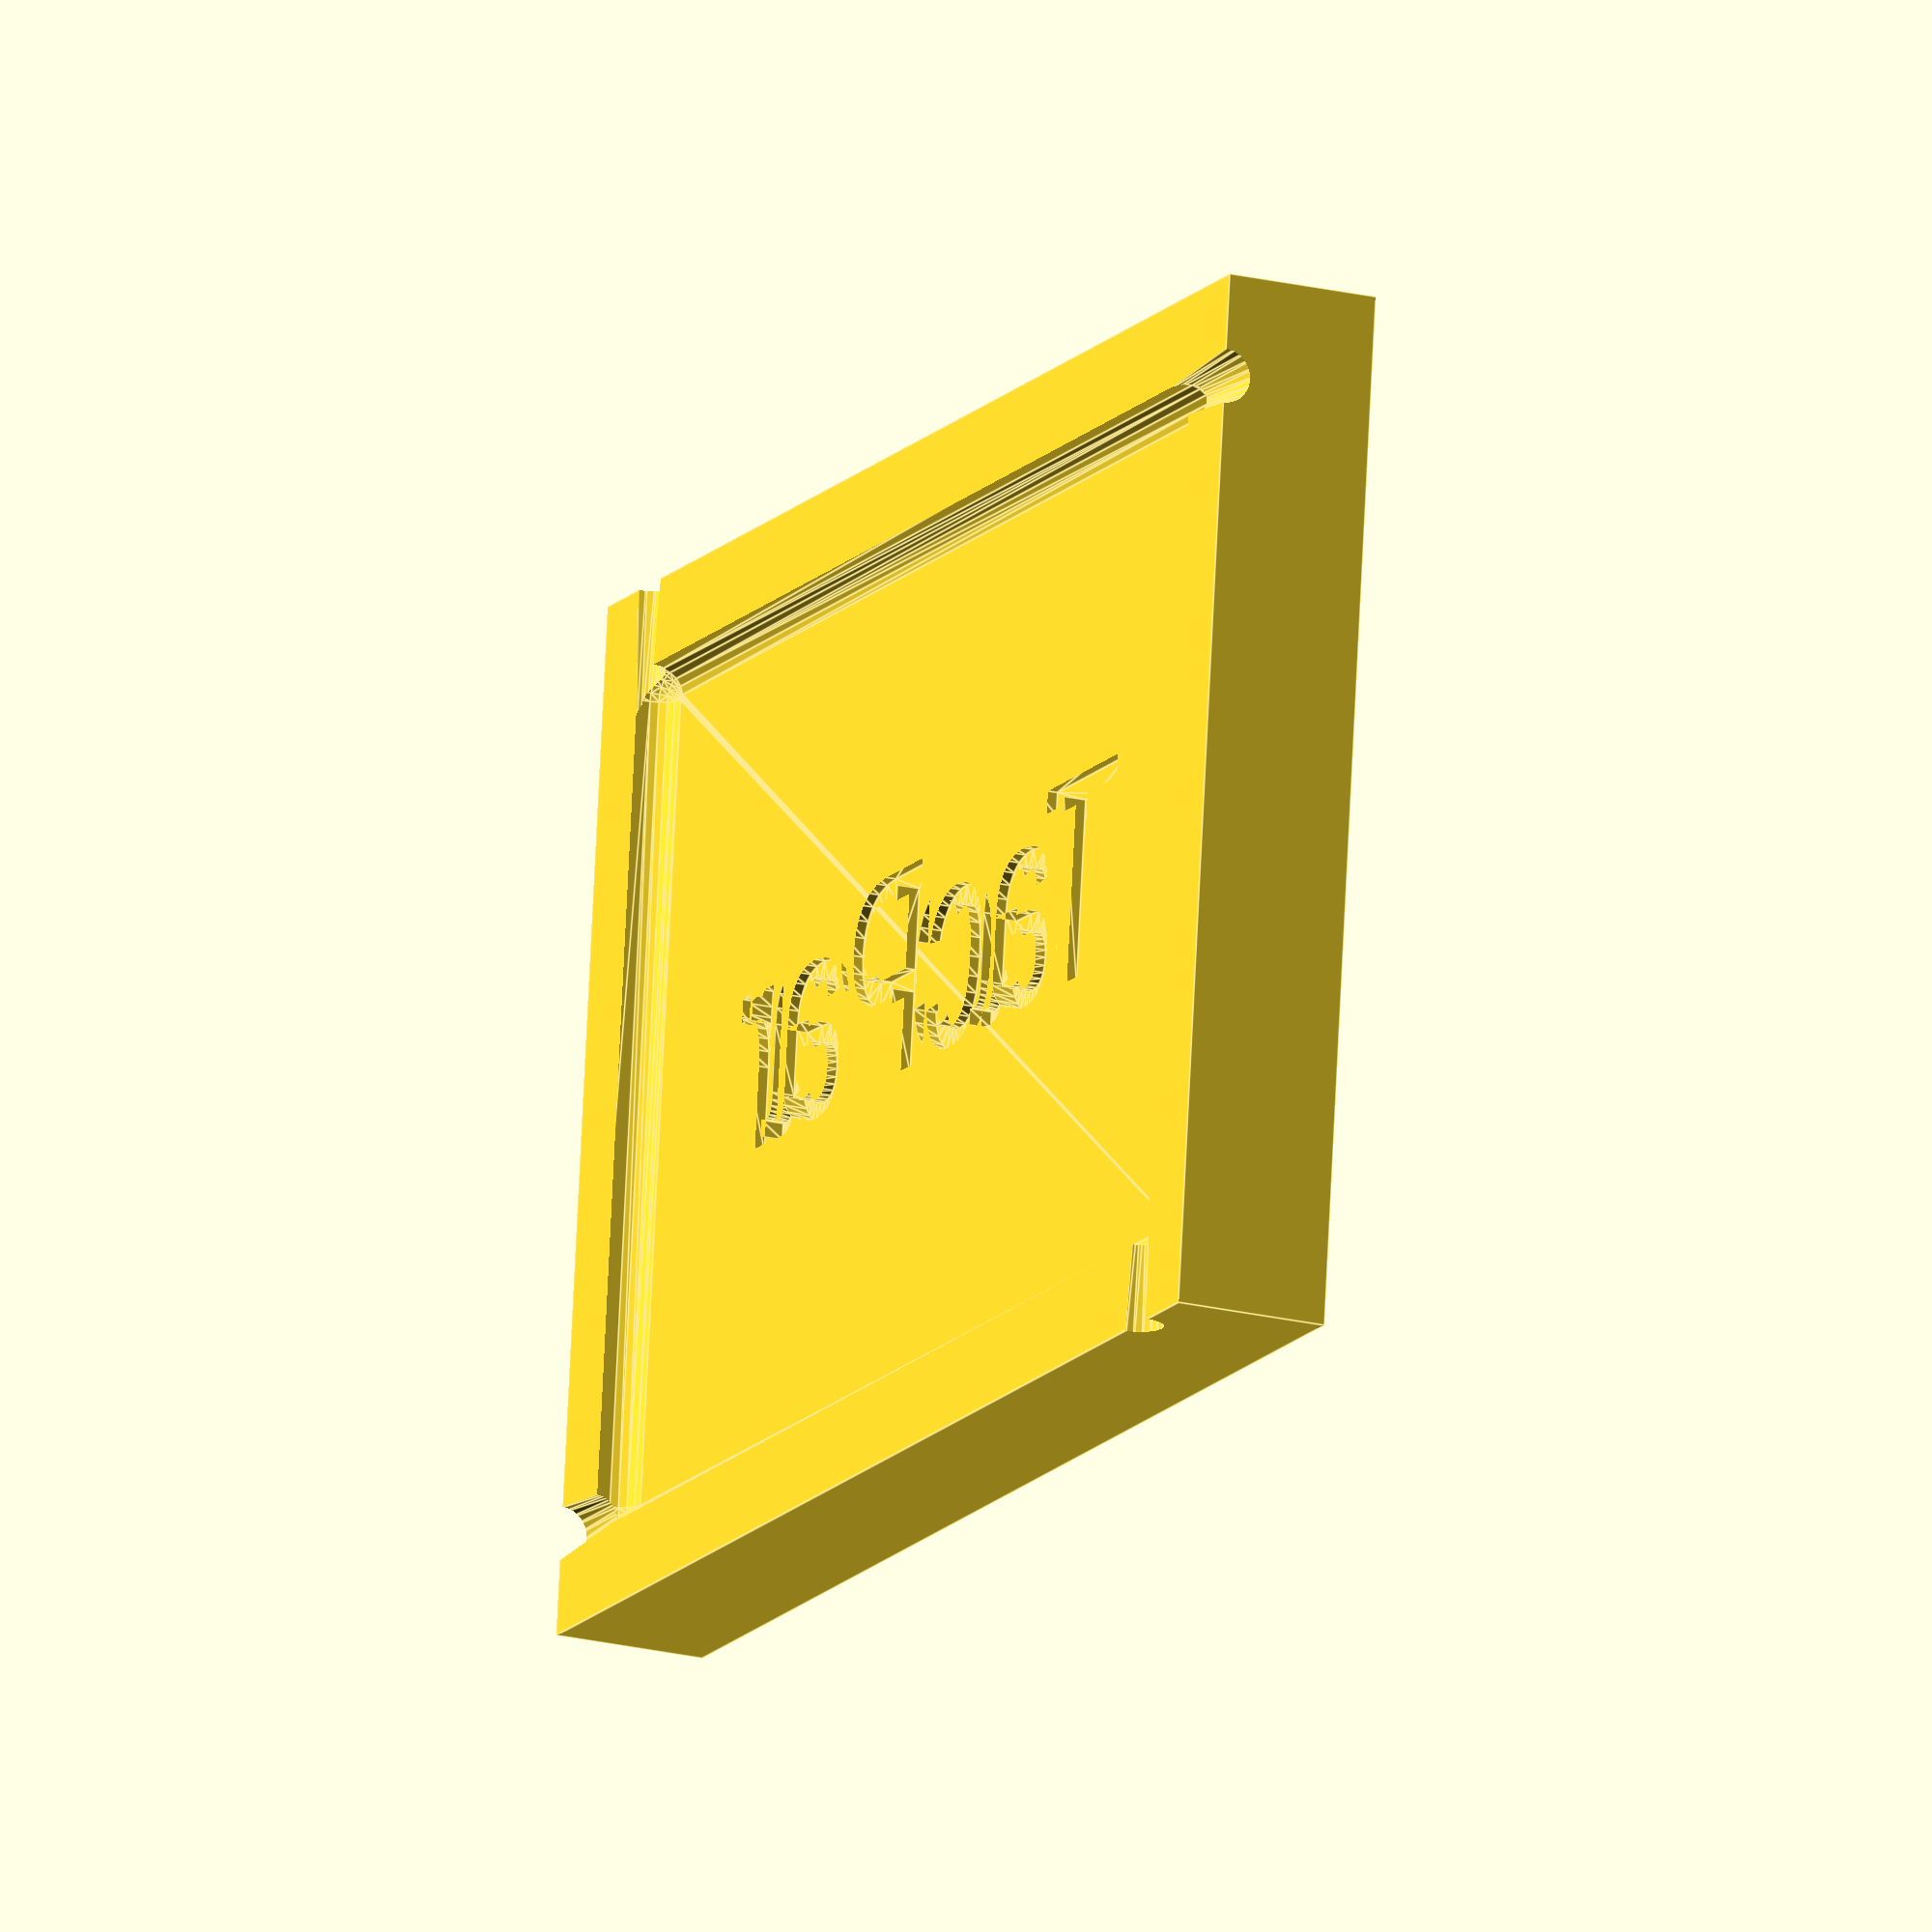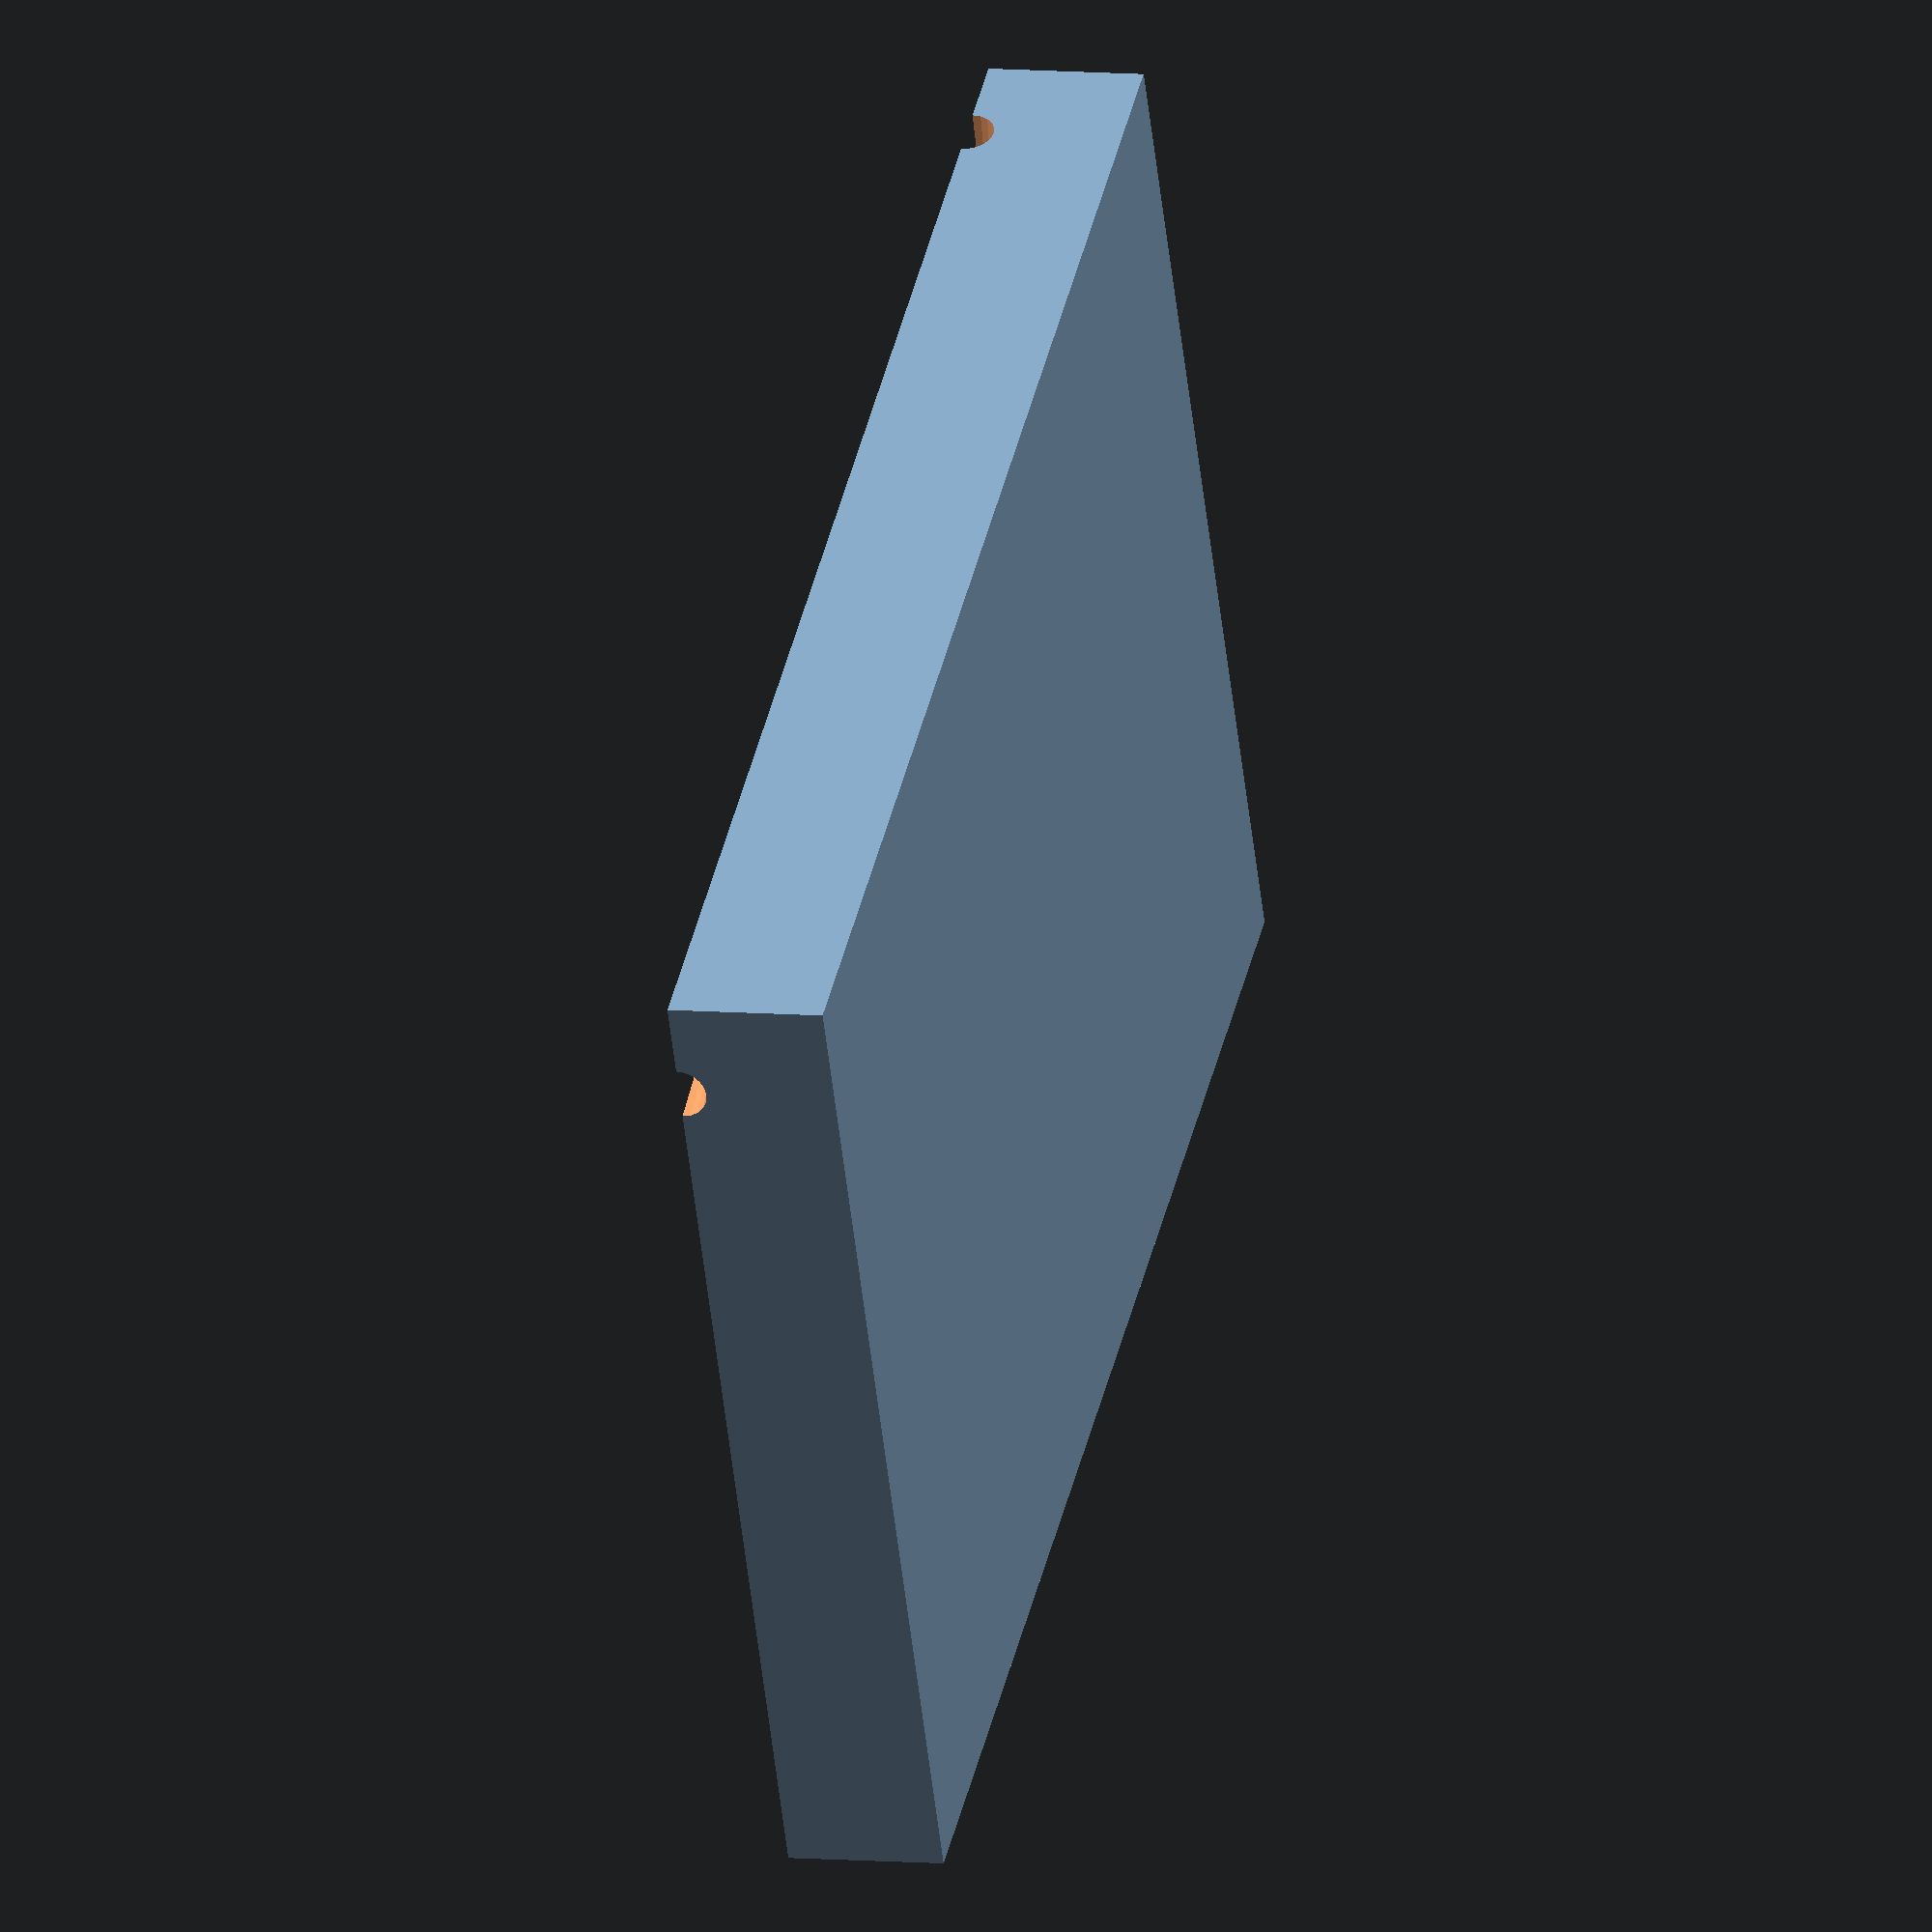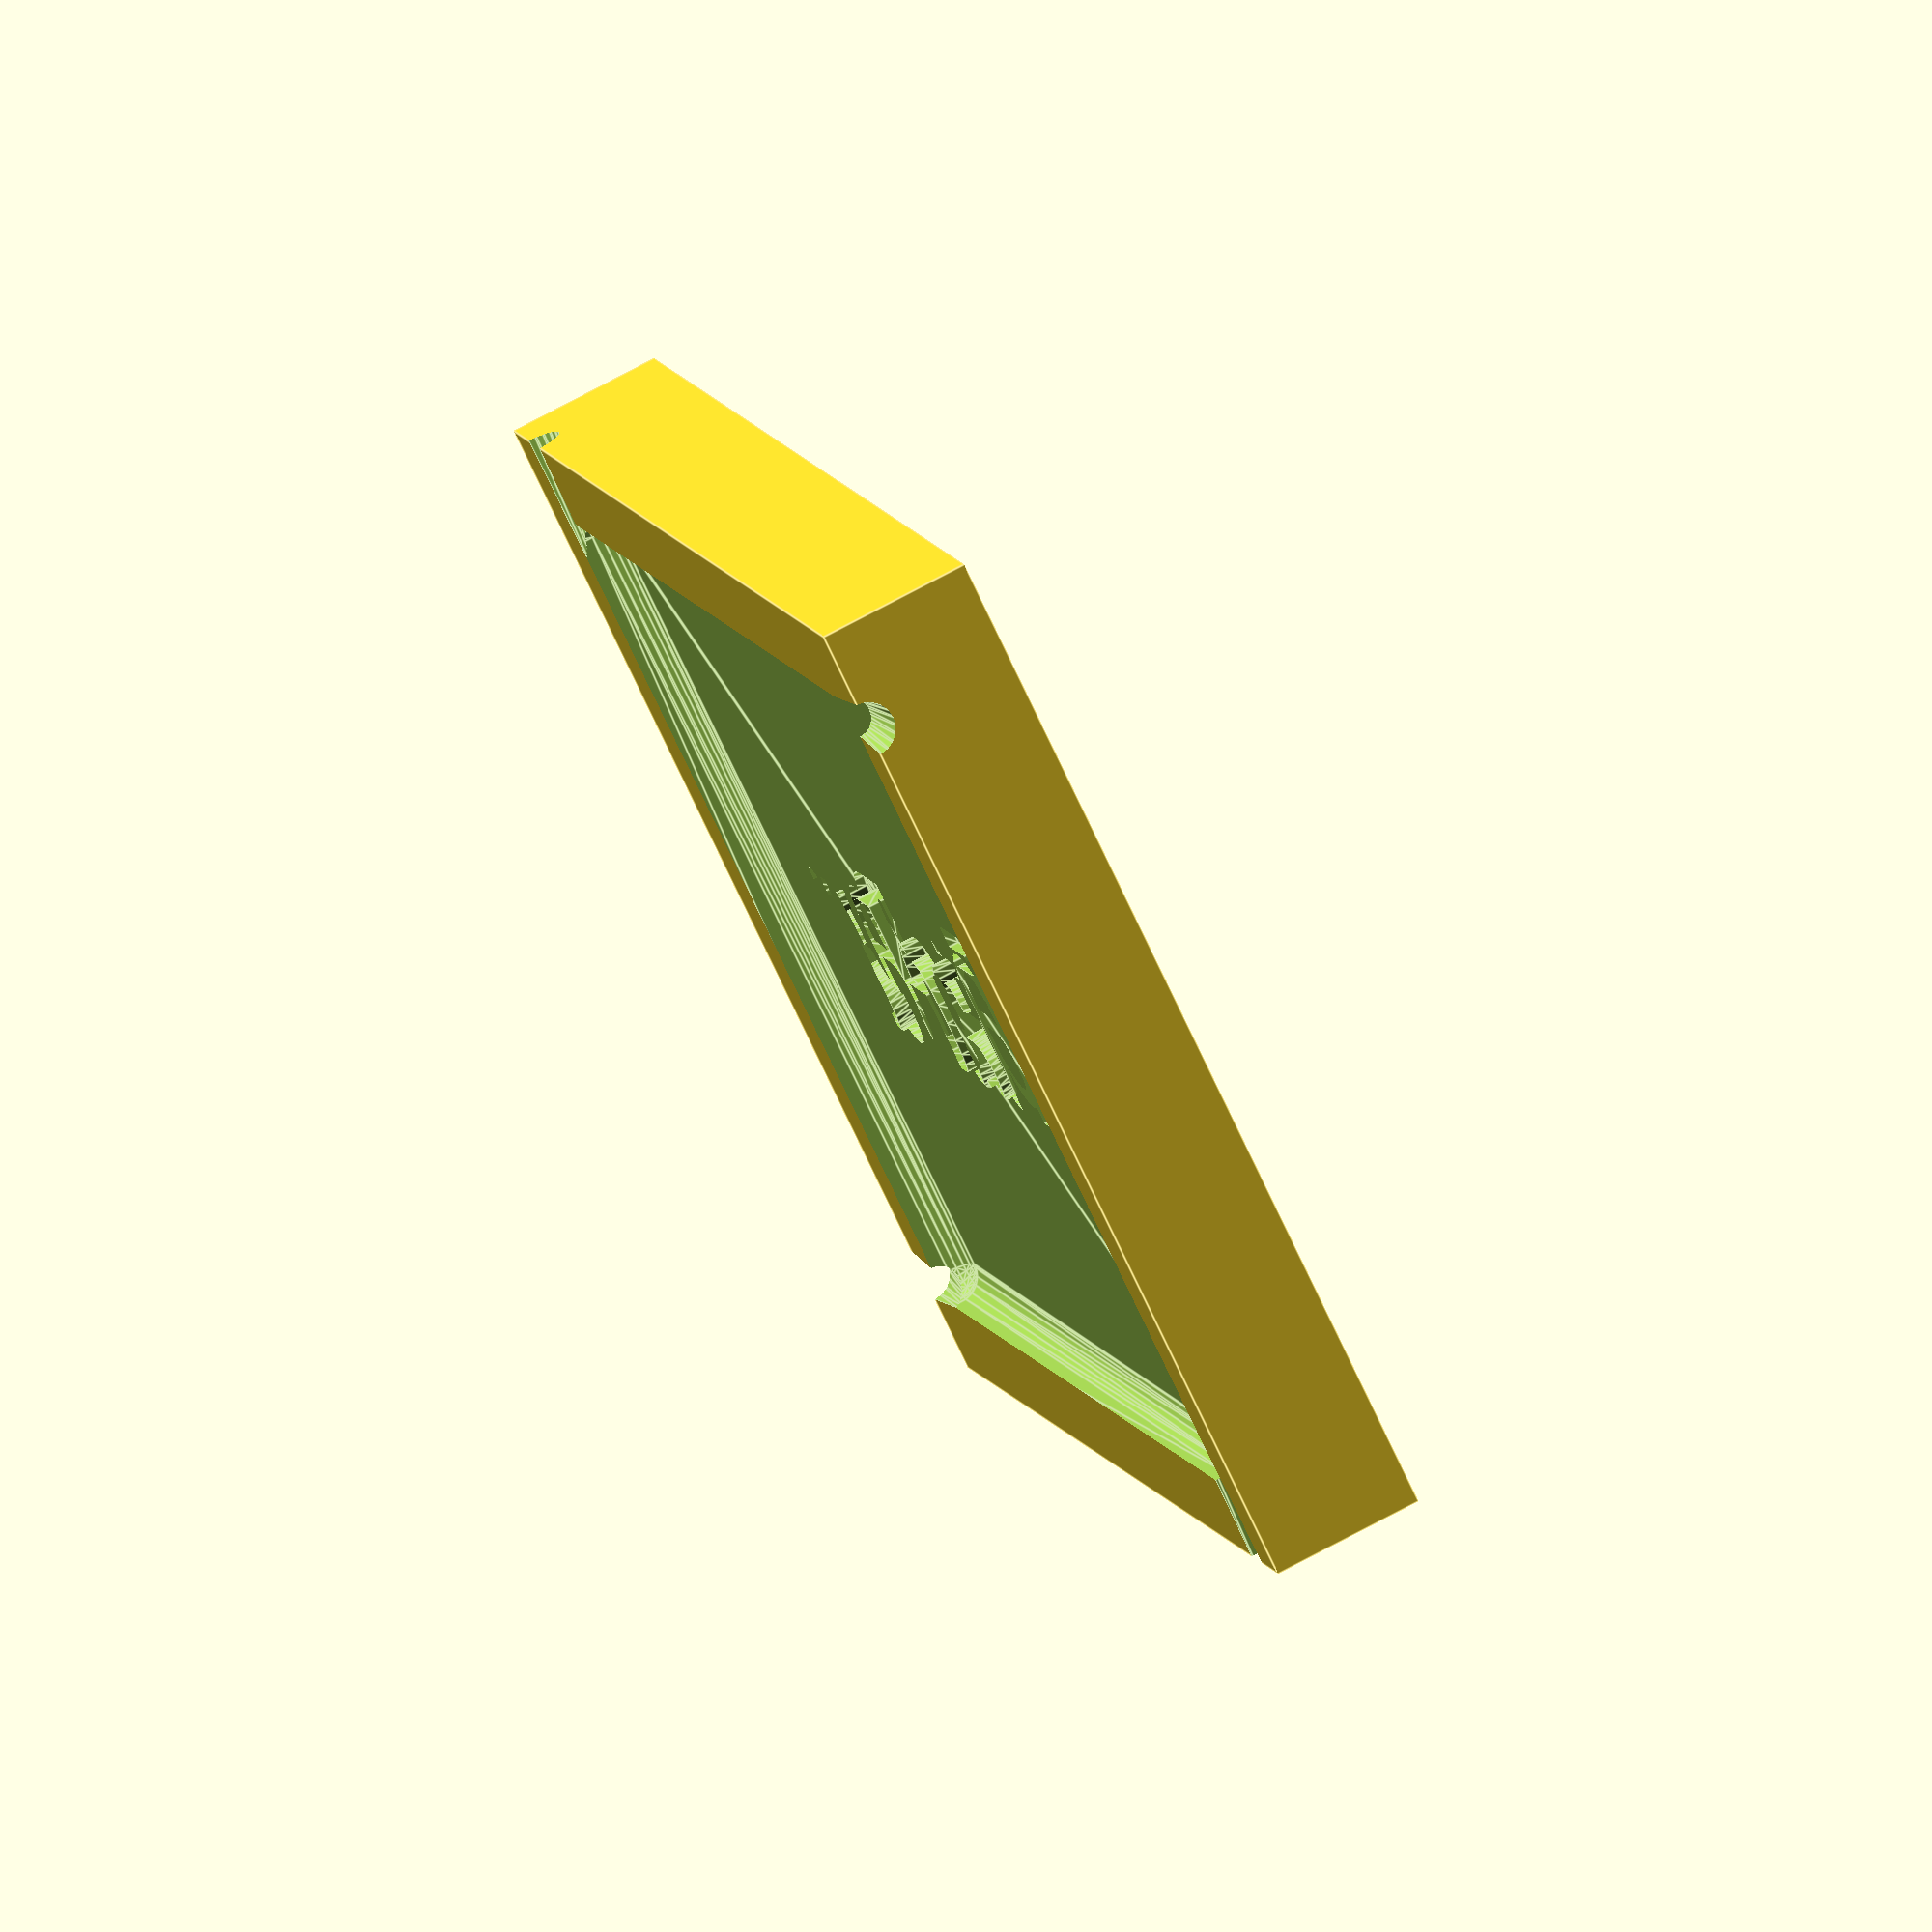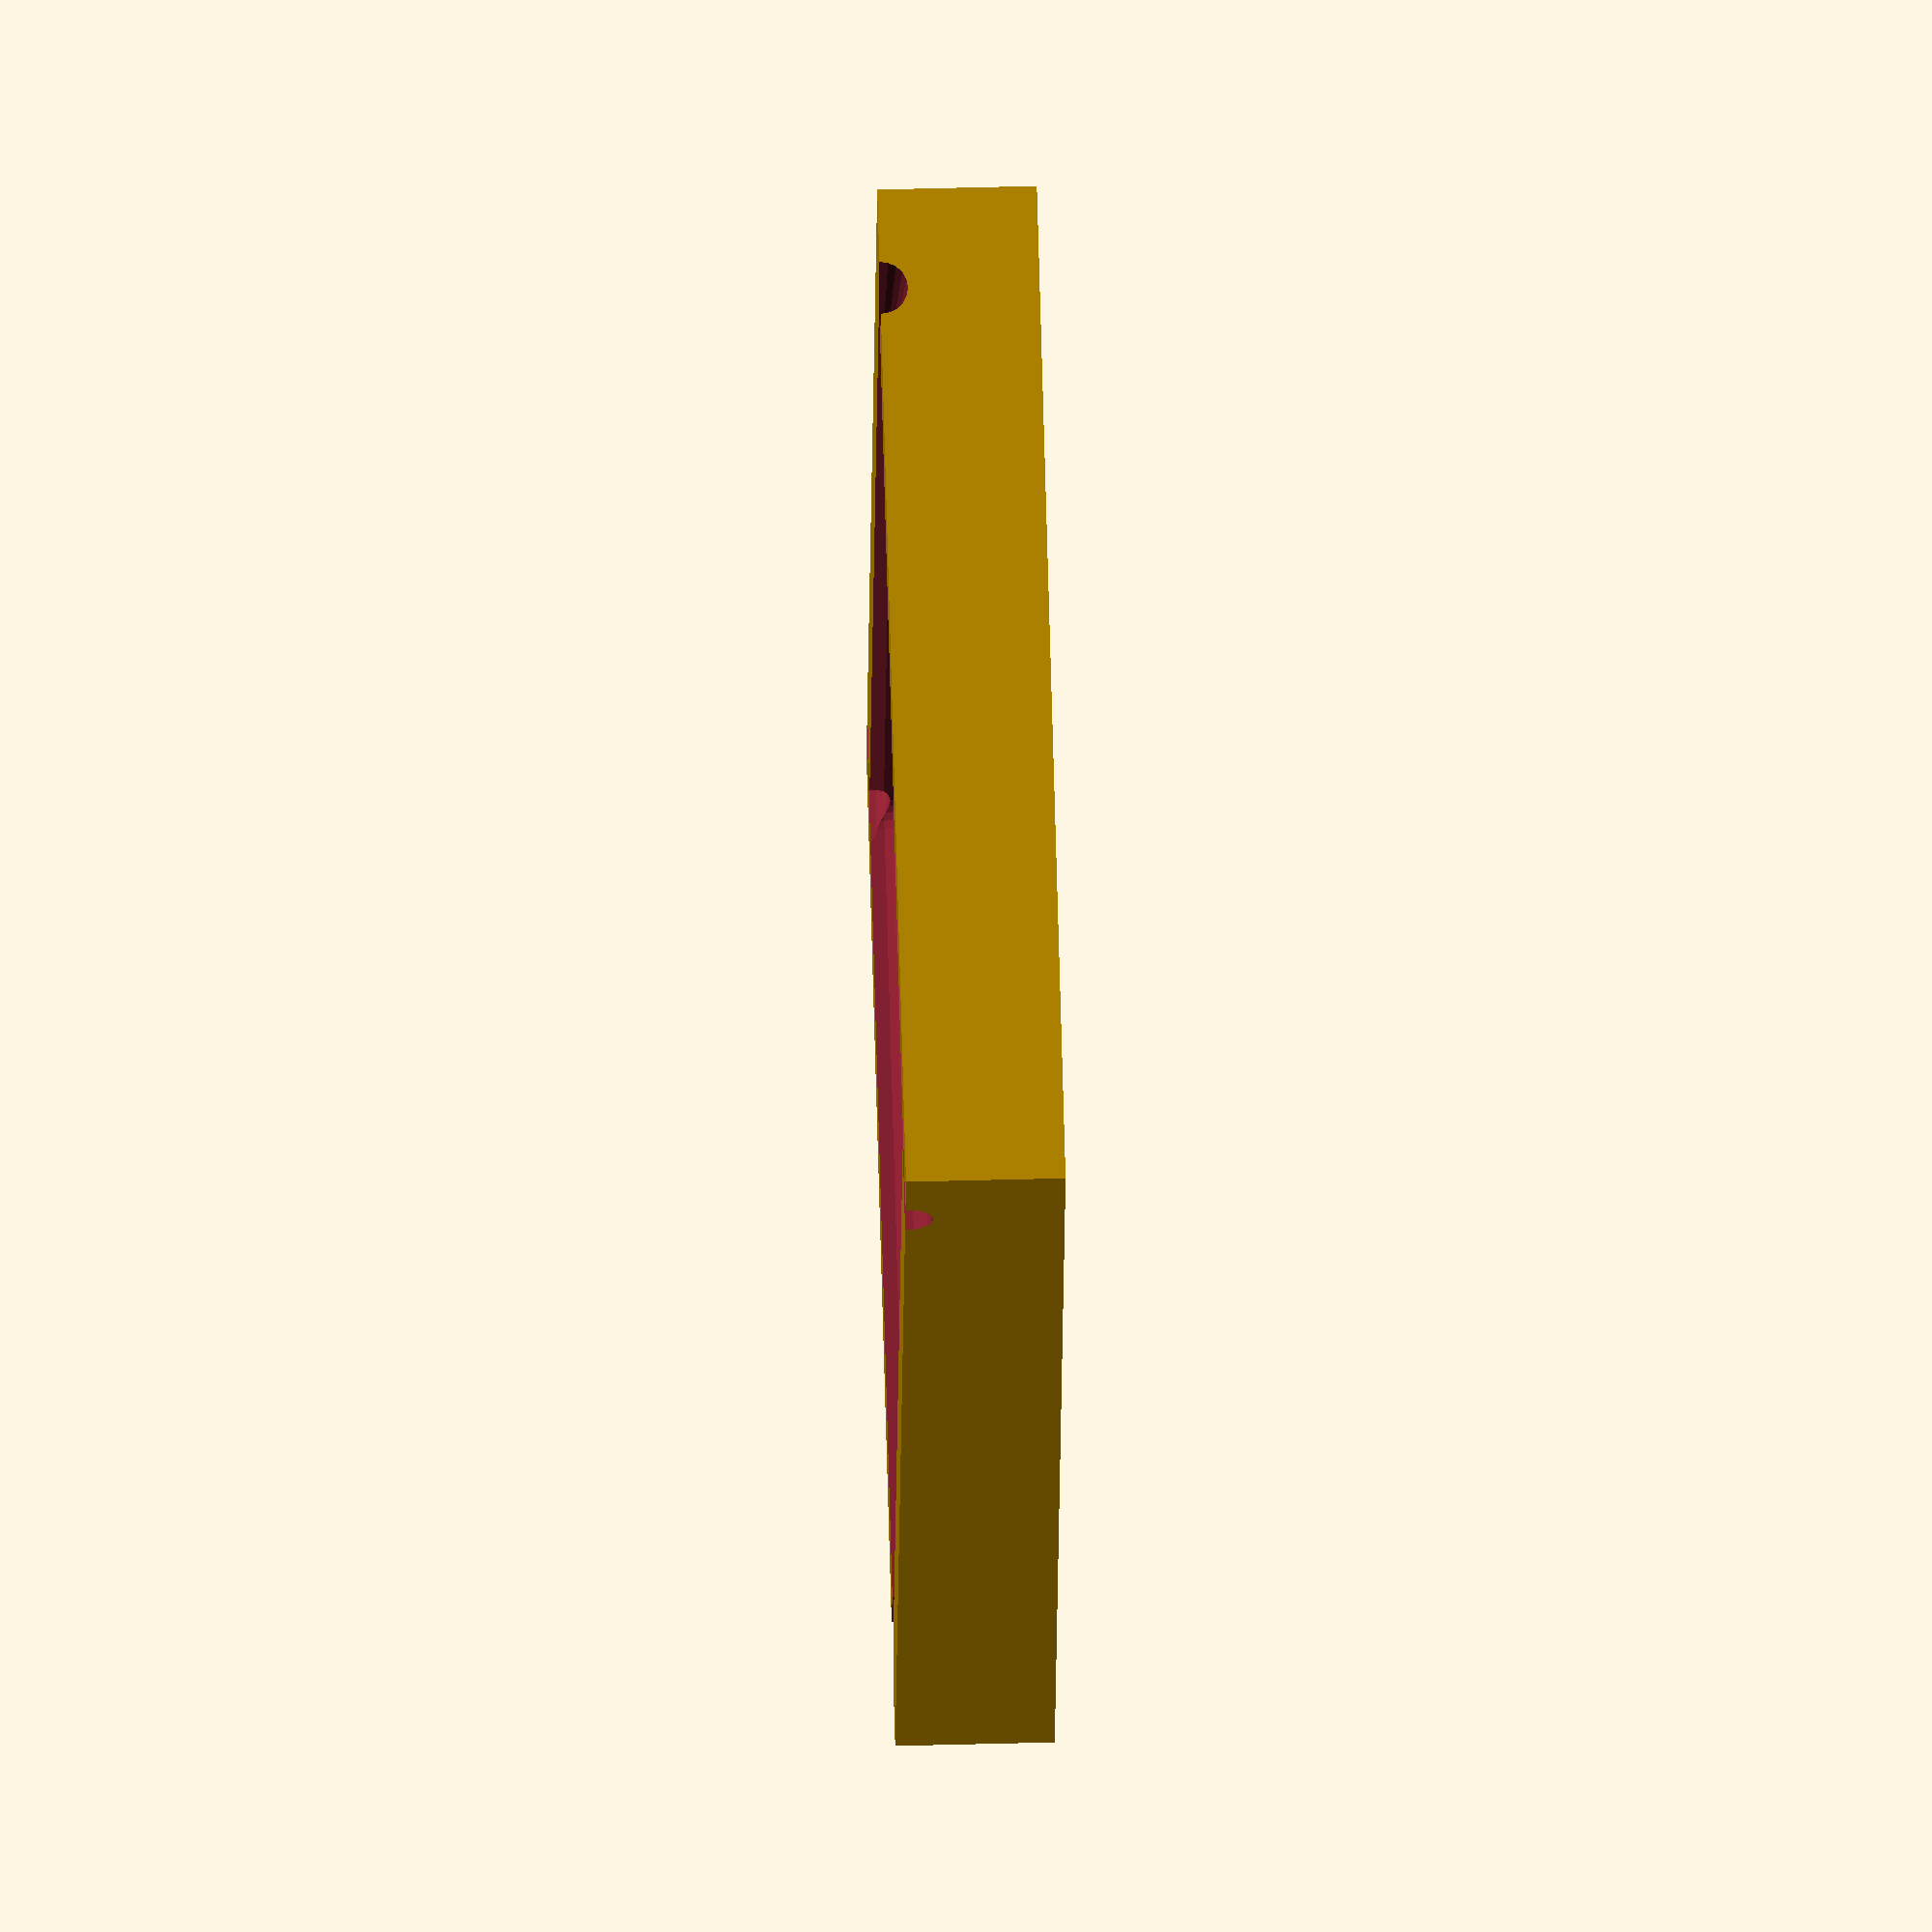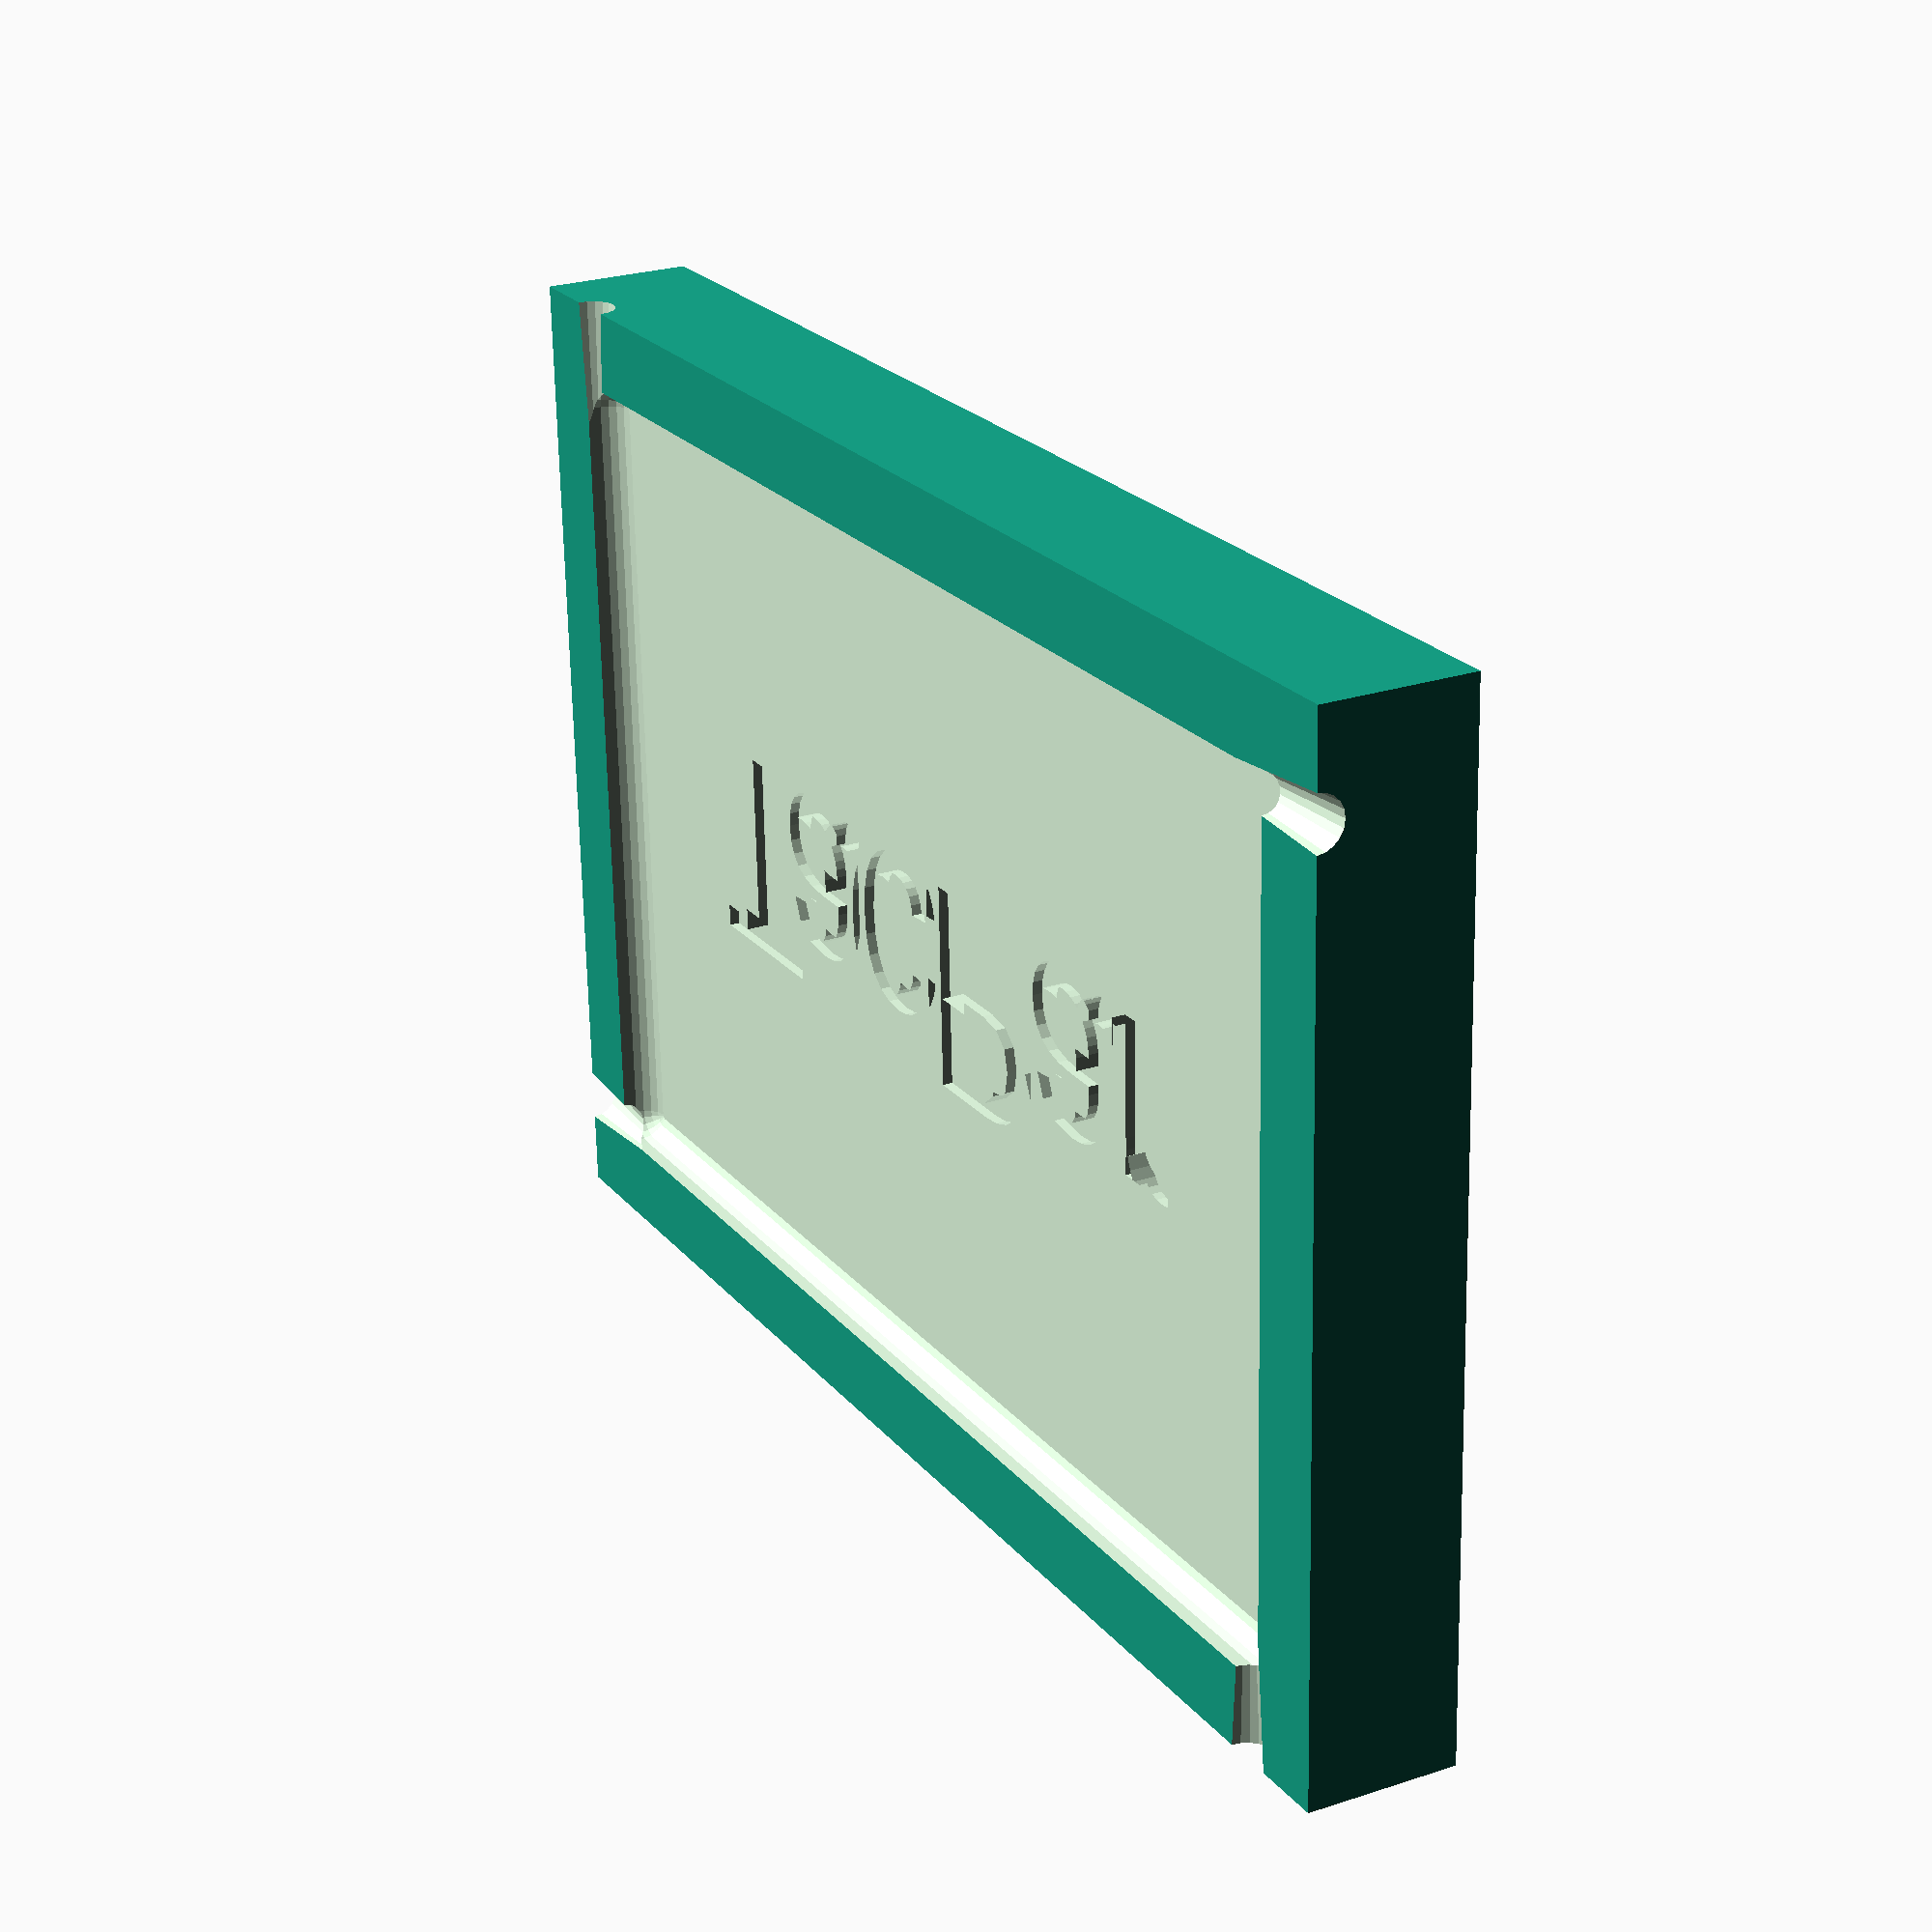
<openscad>
// Created by Andrew Moore 2016
//  http://www.thingiverse.com/tacpar  
//  
//  
//=============================

//=============================
//Global Constants: 
//  Don't change these. It will break the code.
//=============================
inch = 25.4;


//=============================
//Compiler Options: 
//These will change your viewing options in OpenSCAD
//=============================
          

//=============================
//Global Print Variables:
//  These will adjust how the part is printed but not affect the overall part shape
//=============================
$fn = 20;

//=============================
//Global Mechanical Variables: 
//  Change these to adjust physical properties of the part
//=============================
card_len = 85;
card_width = 54;
card_thickness = 1.5;
form_thickness = 10;
margin = 0.25*inch;
card_text = "TacPar";
card_font_size = 14;
text_depth = 1.5;
mink_edge_size = 1.75;

//mirror_image inverts the text so the molded part comes out correct
mirror_image = true;



//==============================
//Calculated Variables: k
//Do not Change these directly
//==============================
//clearance fit for 1/4-20" bolt
//through_hole_dia = inch*17/64;
through_hole_dia = inch*0;

module main()
{
    //add global logic and call part modules here
    difference()
    {
        translate([0,0,form_thickness]) Mold_Base();
        translate([0,0,form_thickness-card_thickness-text_depth]) text_inlay(card_text, card_font_size,"Arial"); 
    }  
}

module Mold_Base()
{
   difference()
   {
		positives();
		negatives();
    }    
   module positives()
   {
      translate([0,0,-form_thickness/2]) cube([card_len+2*margin, card_width+2*margin, form_thickness],center=true);       
   }
    module negatives()
   {
       
       minkowski() 
      {
         translate([0,0,0.0]) cube([card_len-mink_edge_size, card_width-mink_edge_size, 2*card_thickness-mink_edge_size],center=true);
         sphere(r=mink_edge_size);
         //rotate([45,45,45]) cube([mink_edge_size,mink_edge_size,mink_edge_size]);
      } 
      
      translate([(card_len-0.5)/2, -(card_width+margin)/2,0])outlet();
      translate([-(card_len-0.5)/2, (card_width+margin)/2,0]) rotate([0,0,180])outlet();
      translate([-(card_len+margin)/2,-(card_width-0.5)/2,0])rotate([0,0,-90])outlet();
      translate([(card_len+margin)/2,(card_width-0.5)/2,0]) rotate([0,0,90])outlet();
   }
   
    module outlet()
	{
		difference()
		{
			positives();
			negatives();
		}
		module positives()
		{
			rotate([90,0,0])cylinder(r1=1, r2=2, h=2*margin, center=true);
		}
		module negatives()
		{
                
		}
	}
   
}



module text_inlay(card_text="card text goes here", card_txt_size=9,label_font = "Arial")
{
	difference()
	{
		linear_extrude(height=text_depth){
            positives();
        }
		negatives();
	}
	module positives()
	{  
        if (mirror_image)
        {
            mirror()
            {
                text(card_text, size=card_txt_size,font=label_font, valign="center", halign="center");
            }
        }
        else
        {
                text(card_text, size=card_txt_size,font=label_font, valign="center", halign="center");
        }
	}
	module negatives()
	{
			
	}
    
}

//execute program and draw the part(s)
main();
</openscad>
<views>
elev=21.0 azim=6.9 roll=66.3 proj=o view=edges
elev=351.5 azim=28.9 roll=103.6 proj=o view=solid
elev=284.6 azim=295.0 roll=61.9 proj=o view=edges
elev=305.7 azim=104.5 roll=88.4 proj=o view=solid
elev=335.0 azim=177.6 roll=61.7 proj=p view=solid
</views>
